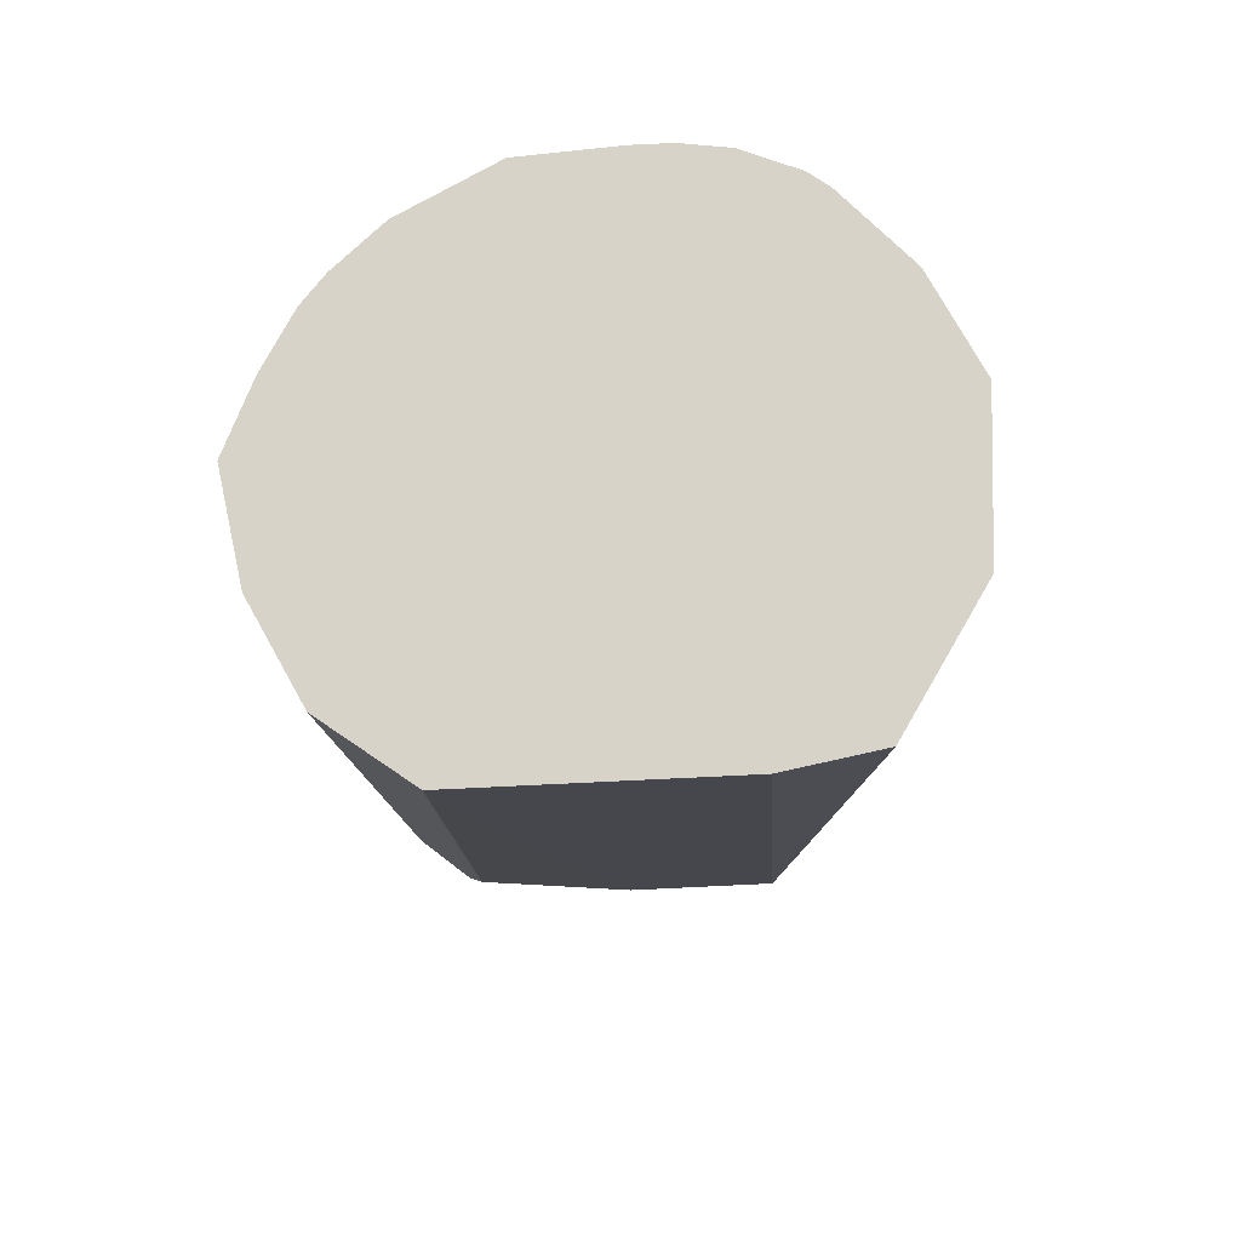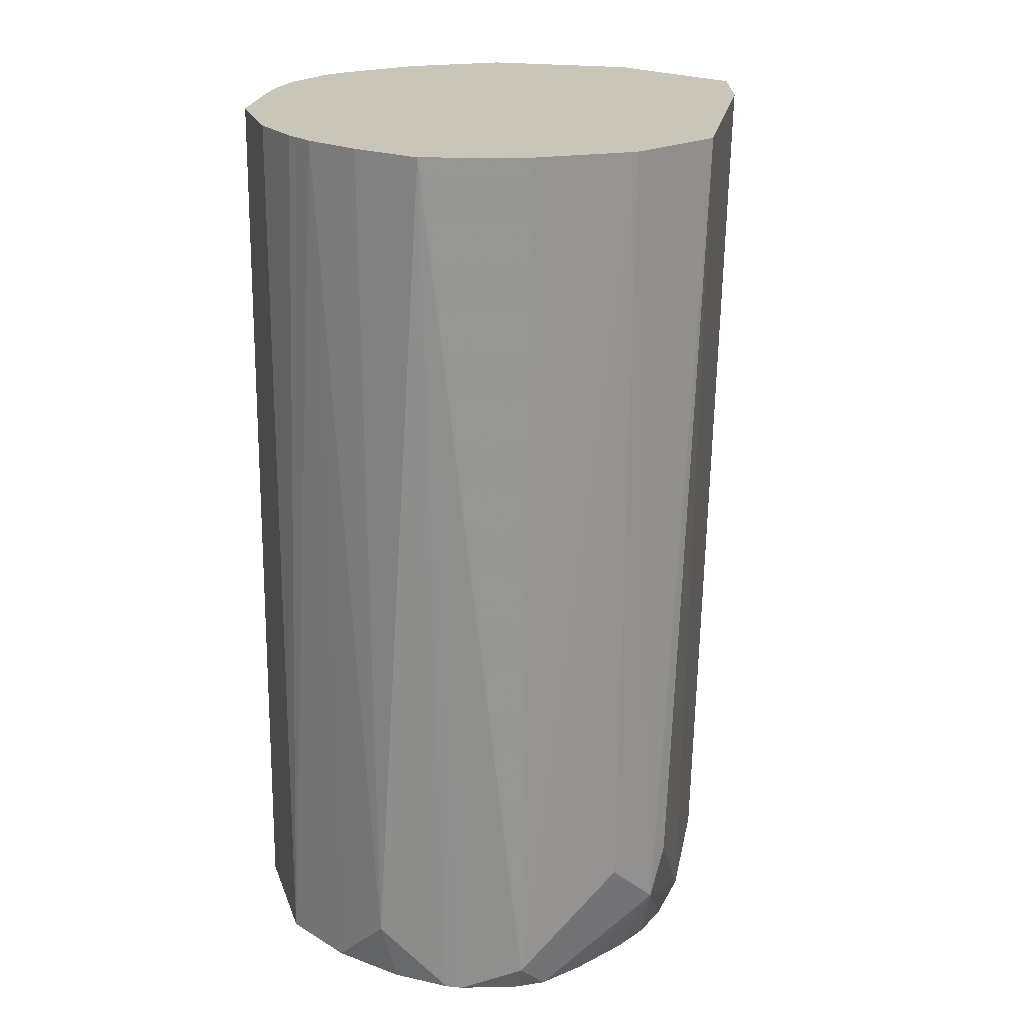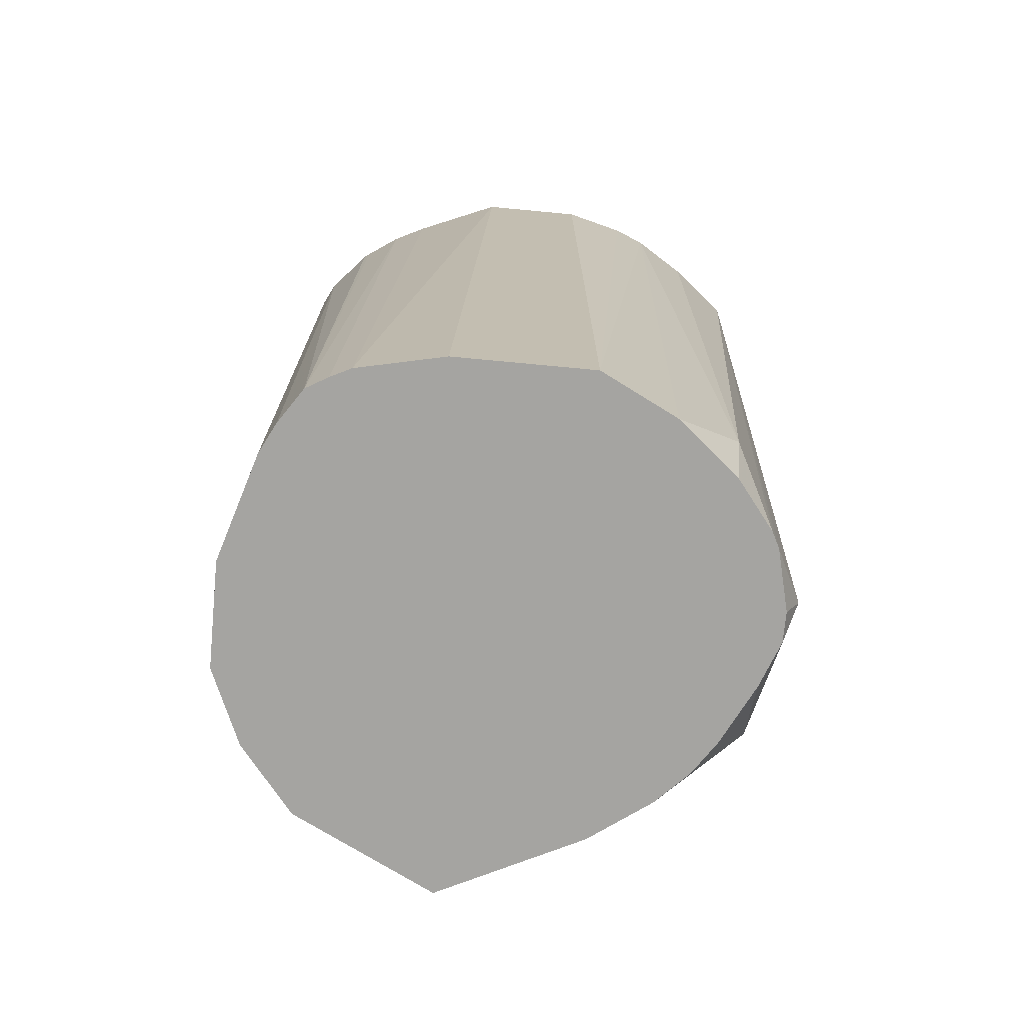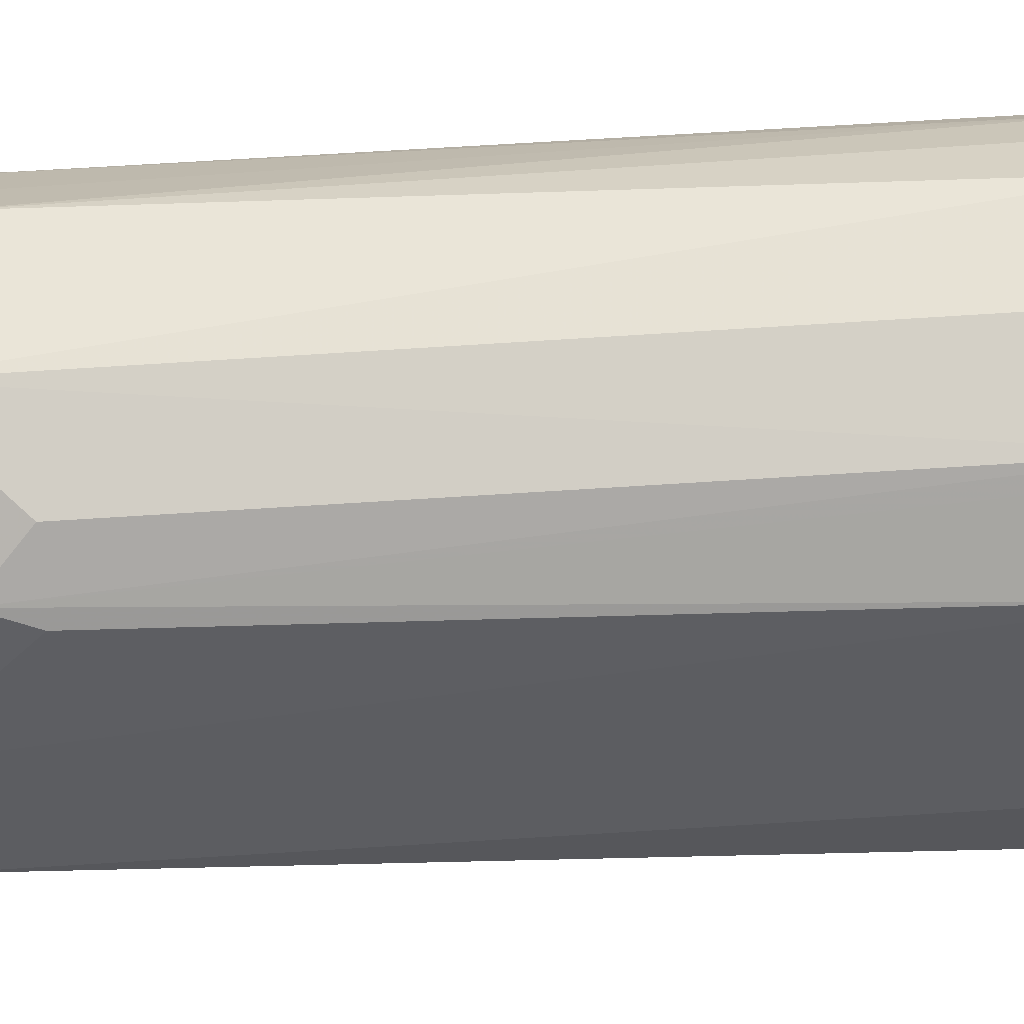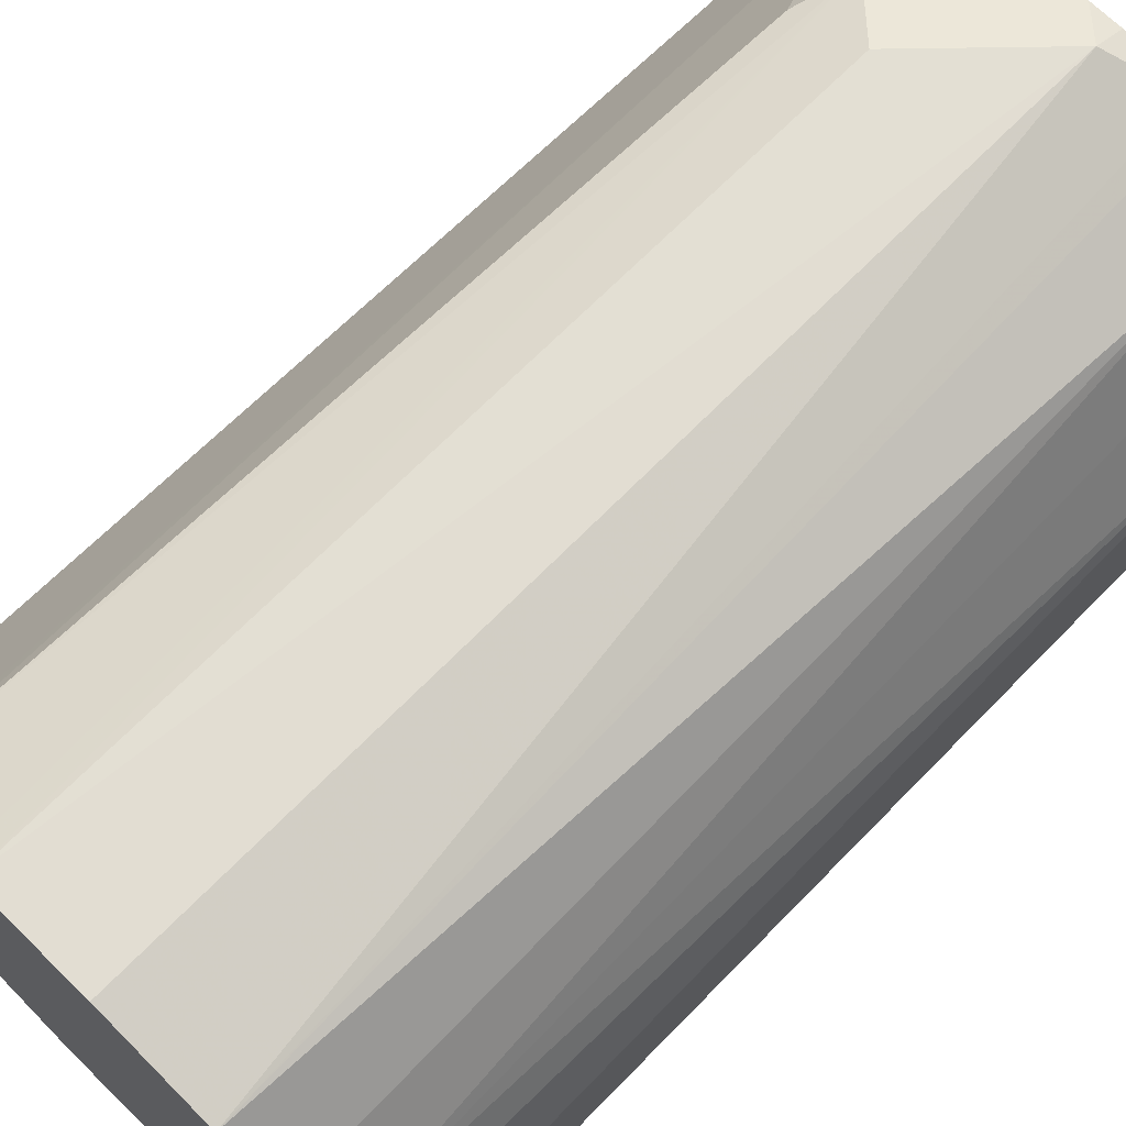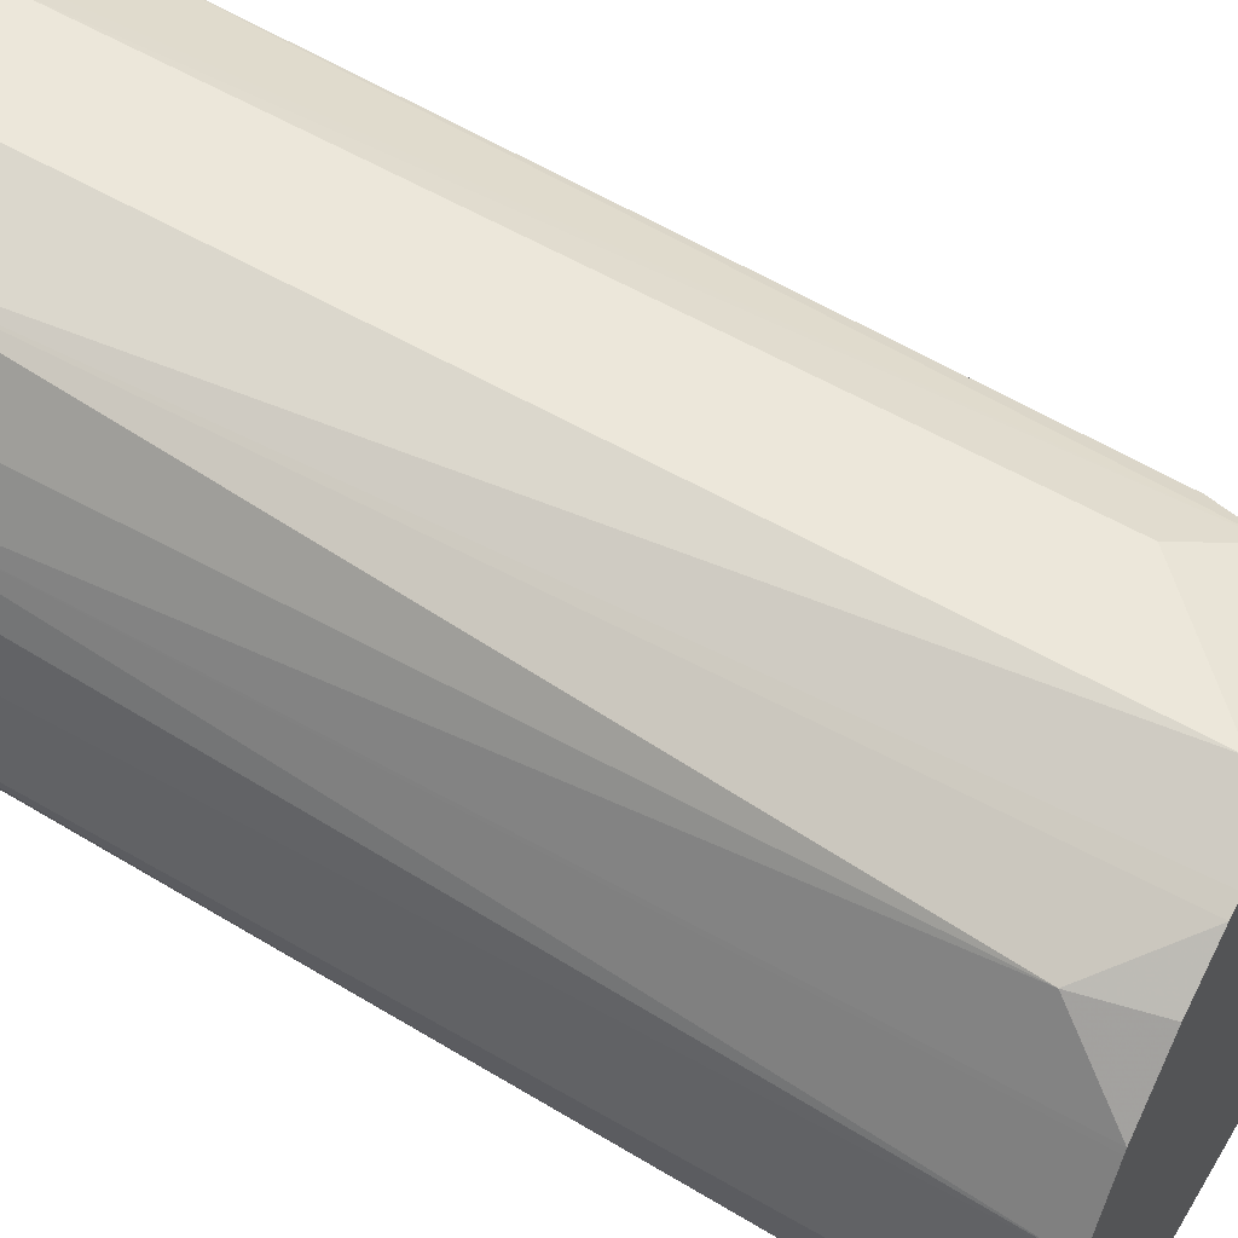
<metadata>
{"format":"obj","ext":"obj","renderer":"f3d","projection":"perspective","resolution":1024,"background":"white","views":[{"elev":77.1,"azim":-119.3,"up":"+Z"},{"elev":20.6,"azim":163.7,"up":"+Z"},{"elev":-73.3,"azim":84.6,"up":"+Z"},{"elev":79.3,"azim":-93.1,"up":"+Y"},{"elev":69.9,"azim":44.2,"up":"+Y"},{"elev":54.4,"azim":120.9,"up":"+Y"}]}
</metadata>
<code>
v 0.06011 0.4939 -0.4415
v 0.07616 0.4939 -0.4415
v 0.03988 0.5058 -0.4415
v 0.05287 0.5007 -0.5829
v 0.06427 0.4958 -0.5829
v 0.09003 0.498 -0.4415
v 0.08032 0.4958 -0.5829
v 0.02797 0.526 -0.4415
v 0.04284 0.5088 -0.5829
v 0.09335 0.4997 -0.4415
v 0.09639 0.5006 -0.5829
v 0.03213 0.5399 -0.4415
v 0.03213 0.5302 -0.5829
v 0.09998 0.5055 -0.4415
v 0.101 0.5029 -0.5829
v 0.1062 0.5064 -0.5829
v 0.0482 0.572 -0.4415
v 0.04284 0.5516 -0.5829
v 0.1006 0.5064 -0.4415
v 0.1081 0.5096 -0.5829
v 0.1042 0.5115 -0.4415
v 0.04986 0.5753 -0.4415
v 0.05356 0.573 -0.5623
v 0.05623 0.5743 -0.5703
v 0.04955 0.5607 -0.5829
v 0.1096 0.5127 -0.5829
v 0.1068 0.5167 -0.4415
v 0.06187 0.5813 -0.4415
v 0.06427 0.5784 -0.5623
v 0.08032 0.5784 -0.5784
v 0.07575 0.5761 -0.5829
v 0.06884 0.5735 -0.5829
v 0.05969 0.5689 -0.5829
v 0.0545 0.5655 -0.5829
v 0.06427 0.5825 -0.4415
v 0.1125 0.5256 -0.5829
v 0.1125 0.5302 -0.4415
v 0.08948 0.5738 -0.5829
v 0.08032 0.5761 -0.5829
v 0.08032 0.5825 -0.4415
v 0.09579 0.5778 -0.4415
v 0.1125 0.5462 -0.5829
v 0.1125 0.5462 -0.4415
v 0.09181 0.5726 -0.5829
v 0.1029 0.5688 -0.4415
v 0.1017 0.5677 -0.573
v 0.1071 0.5569 -0.5829
v 0.108 0.5607 -0.4415
v 0.1101 0.5557 -0.4415
v 0.09901 0.567 -0.5829
v 0.1067 0.5577 -0.5829
f 1 2 6
f 24 31 32
f 24 30 31
f 24 29 30
f 22 24 23
f 22 28 24
f 20 27 21
f 20 26 27
f 18 22 23
f 18 24 25
f 18 23 24
f 17 22 18
f 16 21 19
f 16 20 21
f 14 16 19
f 13 17 18
f 12 17 13
f 10 16 14
f 10 15 16
f 10 11 15
f 8 13 9
f 8 12 13
f 24 32 33
f 6 11 10
f 24 33 34
f 24 28 35
f 47 51 48
f 46 48 51
f 46 51 50
f 45 48 46
f 44 46 50
f 42 49 43
f 42 48 49
f 42 47 48
f 41 46 44
f 41 45 46
f 38 41 44
f 36 43 37
f 36 42 43
f 30 41 38
f 30 40 41
f 30 35 40
f 30 39 31
f 30 38 39
f 29 35 30
f 26 37 27
f 26 36 37
f 24 34 25
f 6 7 11
f 24 35 29
f 4 11 7
f 1 4 5
f 1 3 4
f 1 8 3
f 1 12 8
f 1 17 12
f 1 22 17
f 1 28 22
f 1 35 28
f 1 40 35
f 1 45 41
f 1 48 45
f 1 49 48
f 1 43 49
f 1 37 43
f 1 27 37
f 1 21 27
f 1 19 21
f 1 14 19
f 1 10 14
f 1 6 10
f 4 7 5
f 1 5 7
f 1 7 2
f 1 41 40
f 3 8 9
f 4 15 11
f 2 7 6
f 4 16 15
f 4 20 16
f 4 26 20
f 4 36 26
f 4 42 36
f 4 51 47
f 4 50 51
f 4 44 50
f 4 38 44
f 4 47 42
f 4 31 39
f 4 32 31
f 4 33 32
f 4 34 33
f 4 25 34
f 4 18 25
f 4 13 18
f 4 9 13
f 4 39 38
f 3 9 4

</code>
